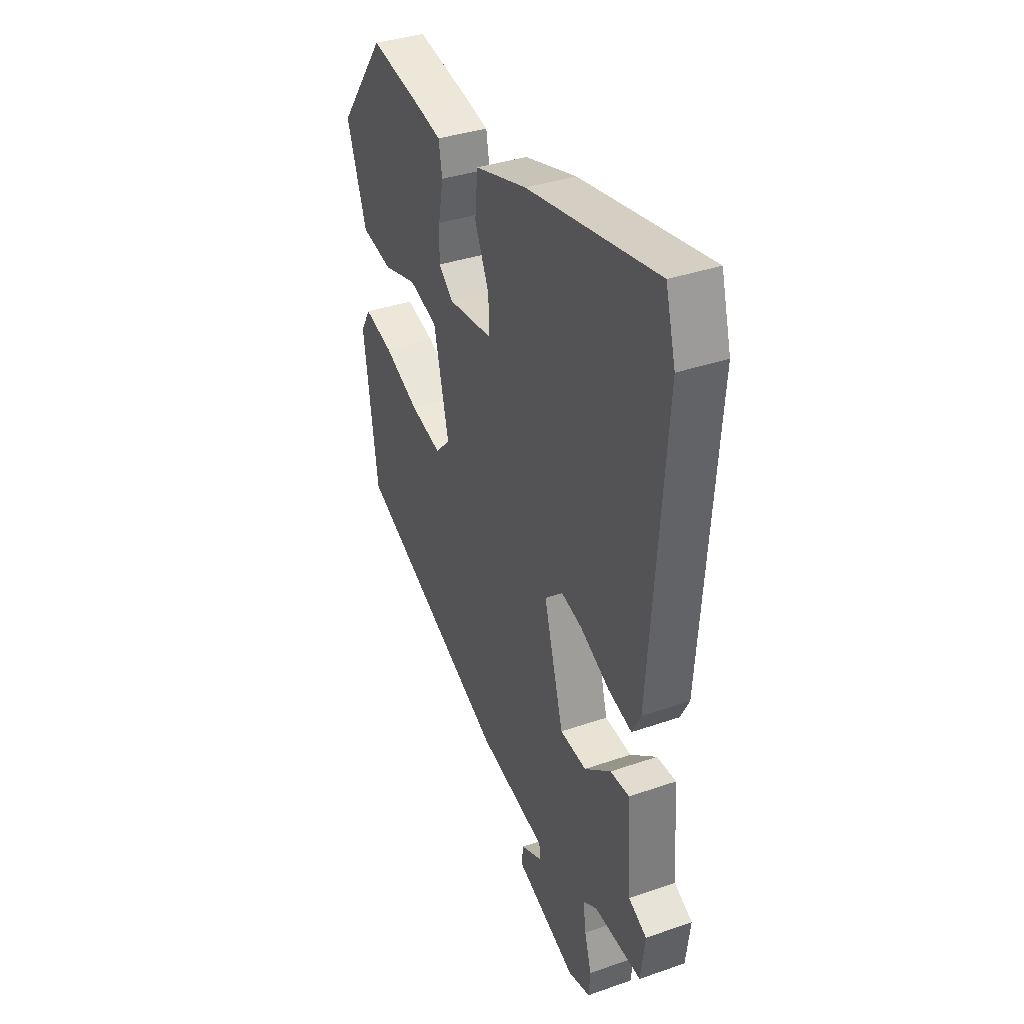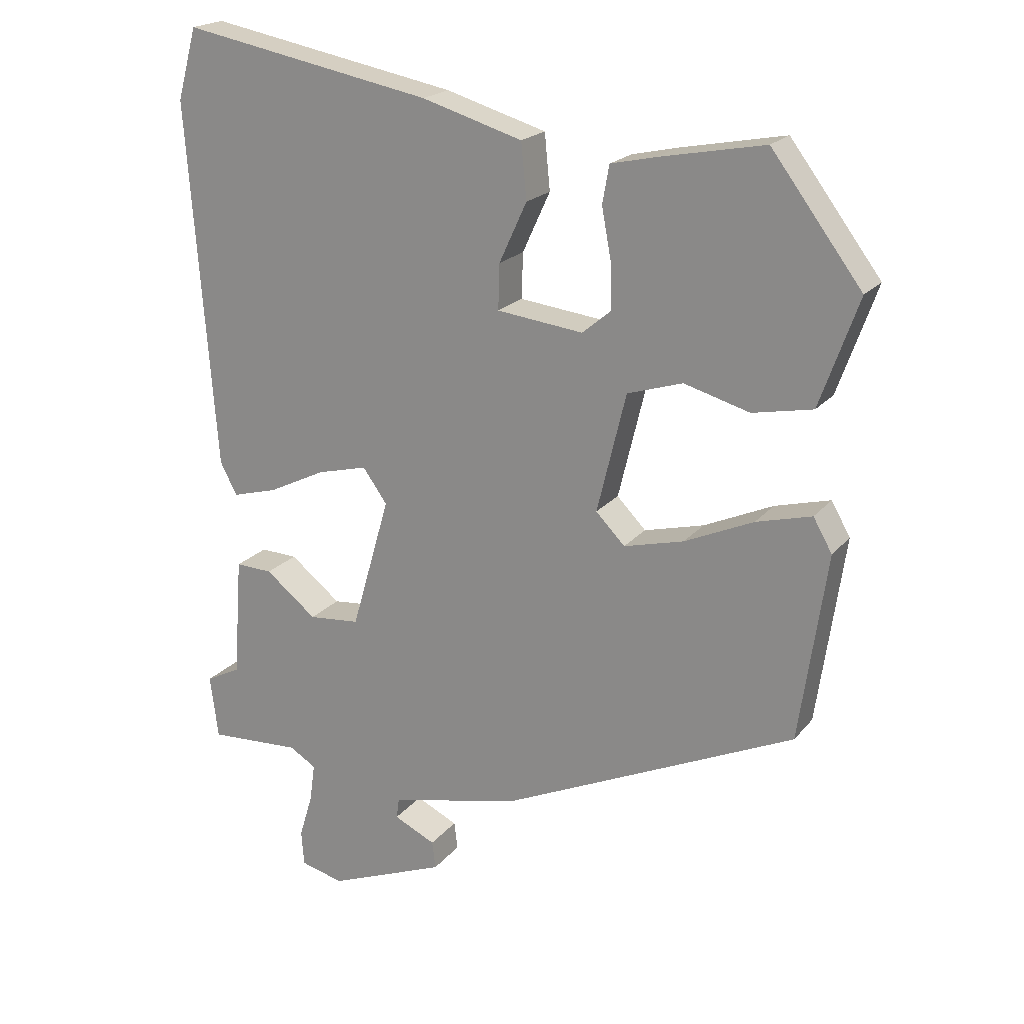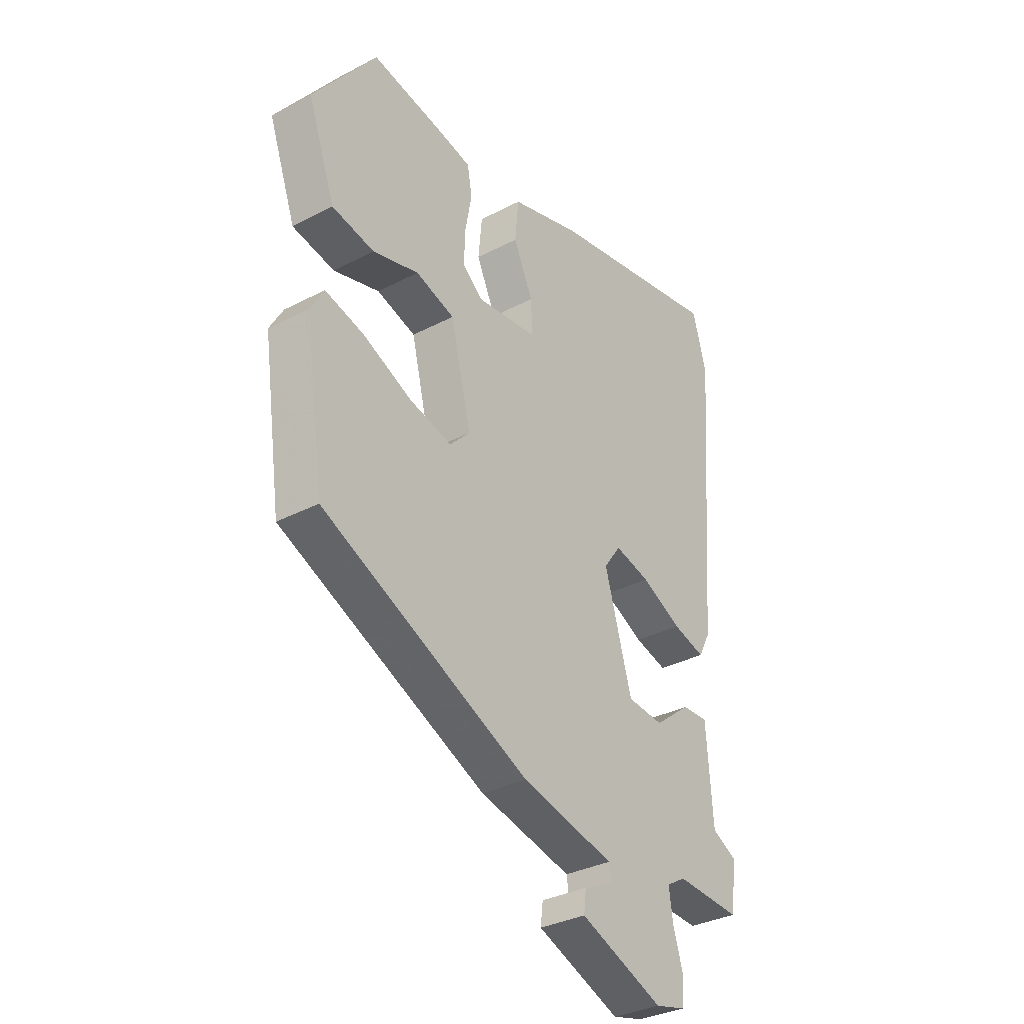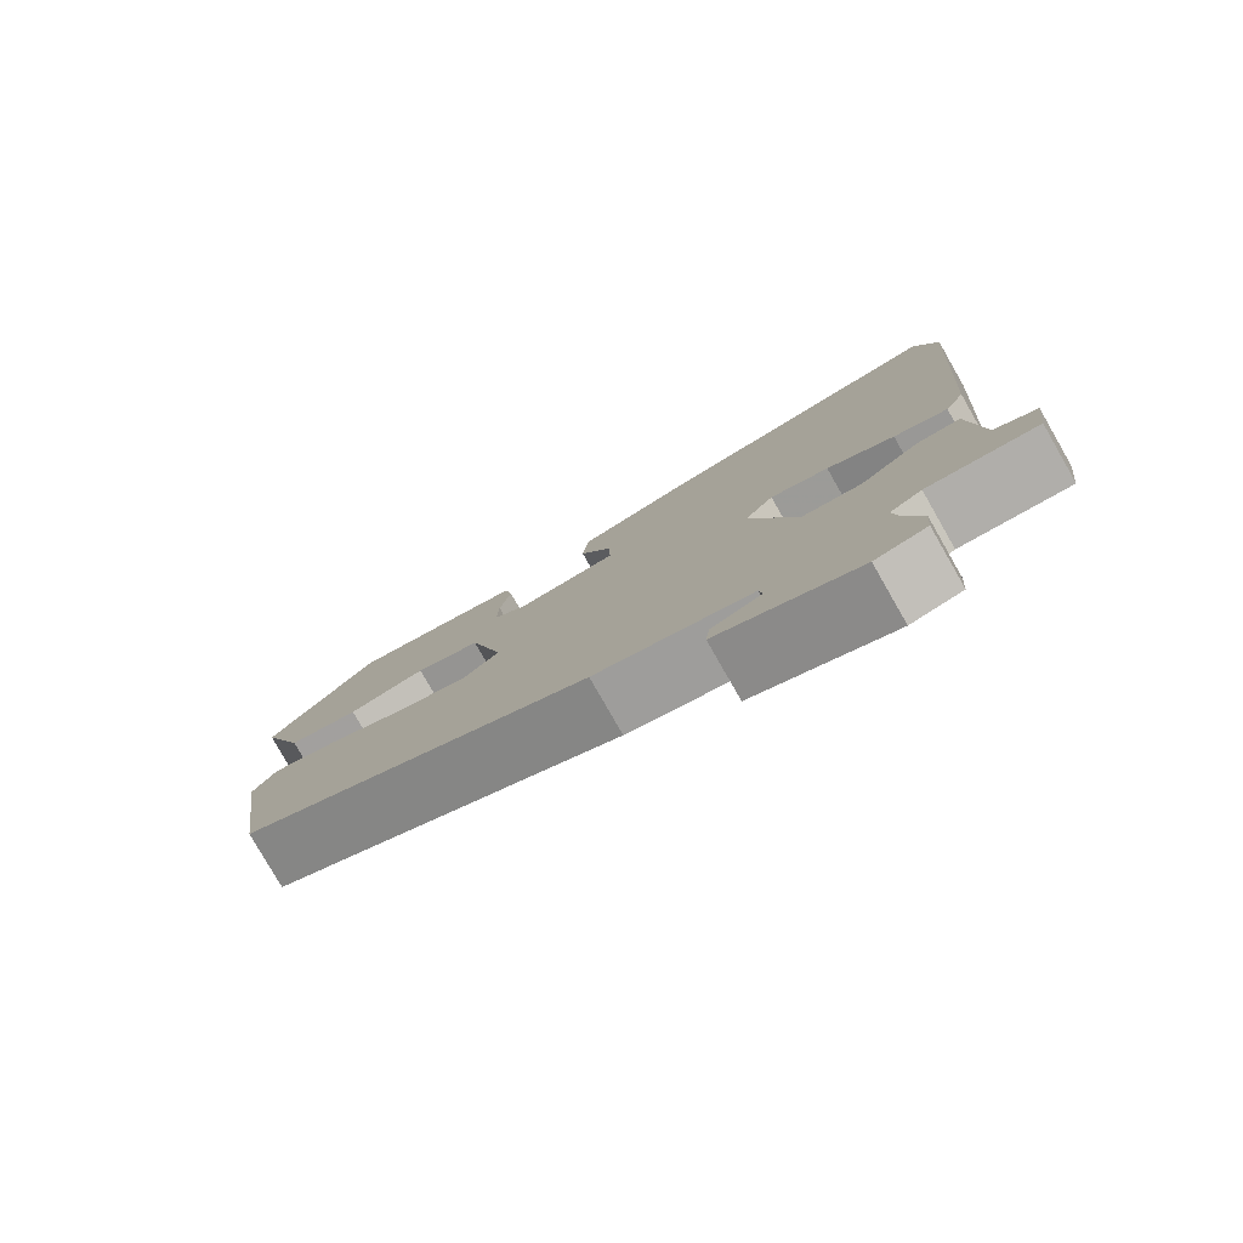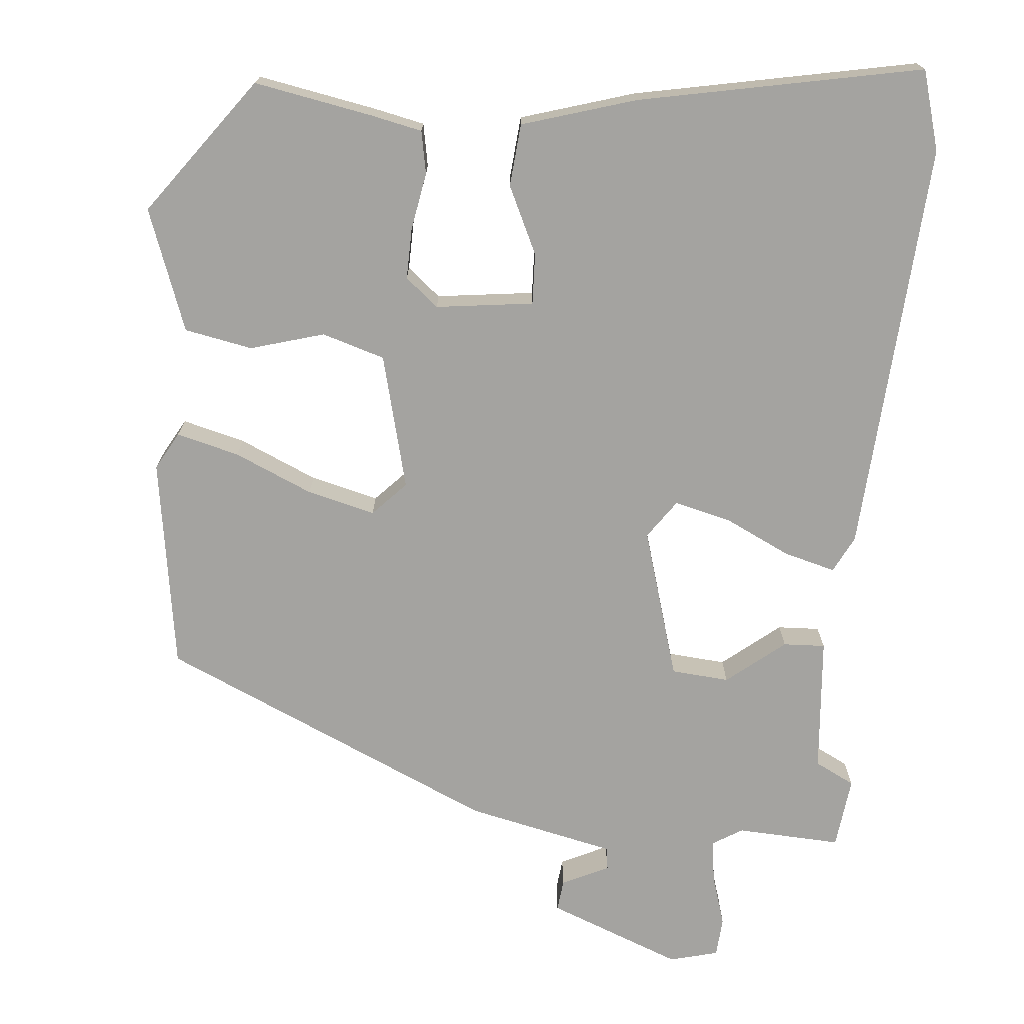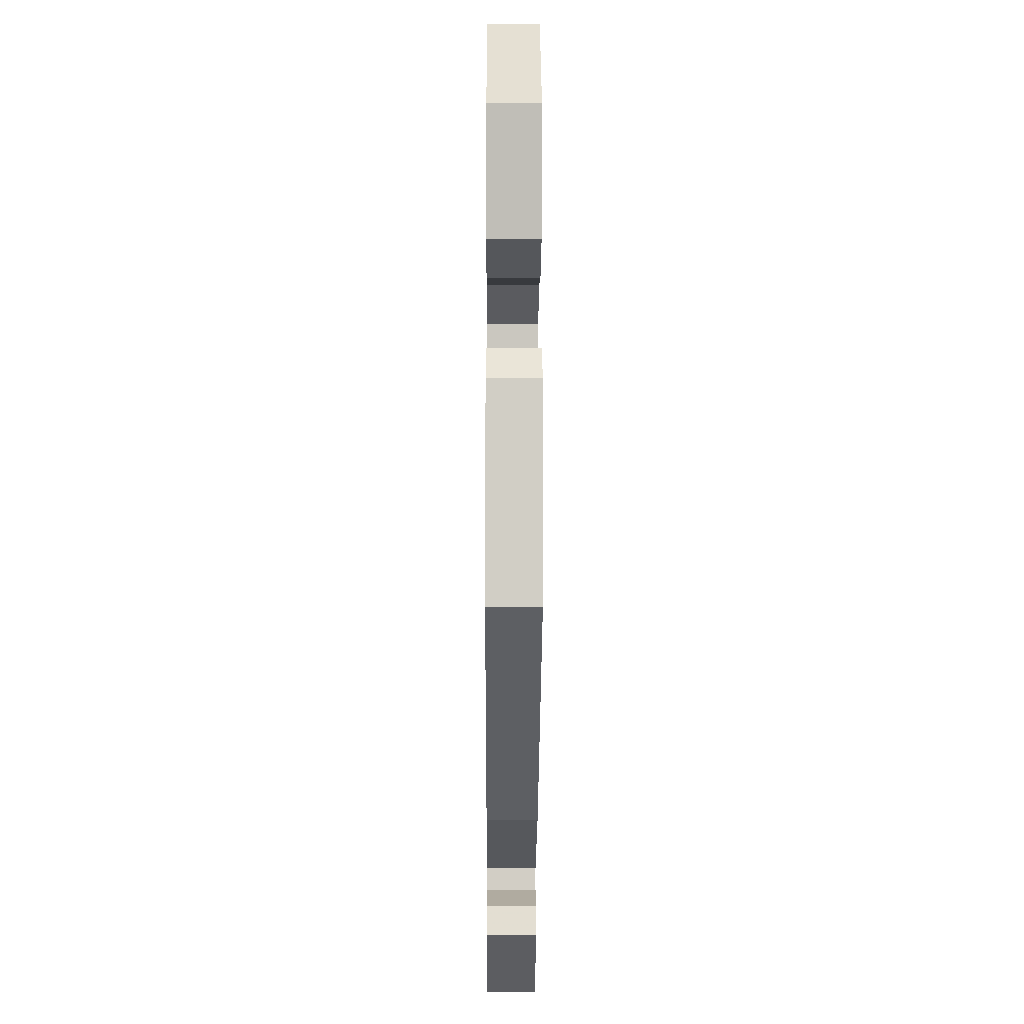
<metadata>
{"format":"obj","ext":"obj","renderer":"f3d","projection":"perspective","resolution":1024,"background":"white","views":[{"elev":36.5,"azim":65.7,"up":"+Z"},{"elev":20.3,"azim":-152.5,"up":"+Z"},{"elev":-33.3,"azim":-54.2,"up":"+Z"},{"elev":-79.9,"azim":29.8,"up":"+Z"},{"elev":-72.8,"azim":-4.6,"up":"+Y"},{"elev":-15.2,"azim":-90.3,"up":"+Z"}]}
</metadata>
<code>
v -0.464 0.07 -0.324
v -0.504 0.07 -0.045
v -0.476 0.07 0.004
v -0.394 0.07 -0.018
v -0.292 0.07 -0.064
v -0.203 0.07 -0.087
v -0.16 0.07 -0.043
v -0.203 0.07 0.134
v -0.285 0.07 0.16
v -0.382 0.07 0.133
v -0.471 0.07 0.151
v -0.528 0.07 0.311
v -0.394 0.07 0.489
v -0.239 0.07 0.459
v -0.172 0.07 0.444
v -0.162 0.07 0.388
v -0.176 0.07 0.313
v -0.178 0.07 0.246
v -0.135 0.07 0.21
v -0.007 0.07 0.225
v -0.009 0.07 0.292
v -0.05 0.07 0.381
v -0.042 0.07 0.463
v 0.107 0.07 0.507
v 0.479 0.07 0.577
v 0.508 0.07 0.472
v 0.467 0.07 -0.071
v 0.442 0.07 -0.119
v 0.374 0.07 -0.1
v 0.289 0.07 -0.058
v 0.215 0.07 -0.039
v 0.179 0.07 -0.089
v 0.236 0.07 -0.287
v 0.312 0.07 -0.294
v 0.388 0.07 -0.234
v 0.443 0.07 -0.232
v 0.456 0.07 -0.411
v 0.508 0.07 -0.438
v 0.496 0.07 -0.532
v 0.359 0.07 -0.524
v 0.319 0.07 -0.548
v 0.327 0.07 -0.605
v 0.347 0.07 -0.671
v 0.343 0.07 -0.723
v 0.279 0.07 -0.739
v 0.104 0.07 -0.669
v 0.109 0.07 -0.628
v 0.171 0.07 -0.599
v 0.167 0.07 -0.569
v -0.028 0.07 -0.524
v -0.464 0 -0.324
v -0.504 0 -0.045
v -0.476 0 0.004
v -0.394 0 -0.018
v -0.292 0 -0.064
v -0.203 0 -0.087
v -0.16 0 -0.043
v -0.203 0 0.134
v -0.285 0 0.16
v -0.382 0 0.133
v -0.471 0 0.151
v -0.528 0 0.311
v -0.394 0 0.489
v -0.239 0 0.459
v -0.172 0 0.444
v -0.162 0 0.388
v -0.176 0 0.313
v -0.178 0 0.246
v -0.135 0 0.21
v -0.007 0 0.225
v -0.009 0 0.292
v -0.05 0 0.381
v -0.042 0 0.463
v 0.107 0 0.507
v 0.479 0 0.577
v 0.508 0 0.472
v 0.467 0 -0.071
v 0.442 0 -0.119
v 0.374 0 -0.1
v 0.289 0 -0.058
v 0.215 0 -0.039
v 0.179 0 -0.089
v 0.236 0 -0.287
v 0.312 0 -0.294
v 0.388 0 -0.234
v 0.443 0 -0.232
v 0.456 0 -0.411
v 0.508 0 -0.438
v 0.496 0 -0.532
v 0.359 0 -0.524
v 0.319 0 -0.548
v 0.327 0 -0.605
v 0.347 0 -0.671
v 0.343 0 -0.723
v 0.279 0 -0.739
v 0.104 0 -0.669
v 0.109 0 -0.628
v 0.171 0 -0.599
v 0.167 0 -0.569
v -0.028 0 -0.524
f 49 50 1 2
f 45 46 47 48
f 45 48 49
f 42 43 44 45
f 41 42 45 49
f 40 41 49 2
f 37 38 39 40
f 34 35 36 37
f 33 34 37 40
f 27 28 29 30
f 27 30 31
f 26 27 31
f 25 26 31 32
f 21 22 23 24
f 20 21 24 25
f 14 15 16 17
f 14 17 18
f 13 14 18
f 12 13 18
f 9 10 11 12
f 8 9 12 18
f 7 8 18 19
f 2 3 4 5
f 33 40 2 5
f 20 25 32
f 7 19 20 32
f 6 7 32 33
f 5 6 33
f 52 51 100 99
f 98 97 96 95
f 99 98 95
f 95 94 93 92
f 99 95 92 91
f 52 99 91 90
f 90 89 88 87
f 87 86 85 84
f 90 87 84 83
f 80 79 78 77
f 81 80 77
f 81 77 76
f 82 81 76 75
f 74 73 72 71
f 75 74 71 70
f 67 66 65 64
f 68 67 64
f 68 64 63
f 68 63 62
f 62 61 60 59
f 68 62 59 58
f 69 68 58 57
f 55 54 53 52
f 55 52 90 83
f 82 75 70
f 82 70 69 57
f 83 82 57 56
f 83 56 55
f 1 51 52 2
f 2 52 53 3
f 3 53 54 4
f 4 54 55 5
f 5 55 56 6
f 6 56 57 7
f 7 57 58 8
f 8 58 59 9
f 9 59 60 10
f 10 60 61 11
f 11 61 62 12
f 12 62 63 13
f 13 63 64 14
f 14 64 65 15
f 15 65 66 16
f 16 66 67 17
f 17 67 68 18
f 18 68 69 19
f 19 69 70 20
f 20 70 71 21
f 21 71 72 22
f 22 72 73 23
f 23 73 74 24
f 24 74 75 25
f 25 75 76 26
f 26 76 77 27
f 27 77 78 28
f 28 78 79 29
f 29 79 80 30
f 30 80 81 31
f 31 81 82 32
f 32 82 83 33
f 33 83 84 34
f 34 84 85 35
f 35 85 86 36
f 36 86 87 37
f 37 87 88 38
f 38 88 89 39
f 39 89 90 40
f 40 90 91 41
f 41 91 92 42
f 42 92 93 43
f 43 93 94 44
f 44 94 95 45
f 45 95 96 46
f 46 96 97 47
f 47 97 98 48
f 48 98 99 49
f 49 99 100 50
f 50 100 51 1

</code>
